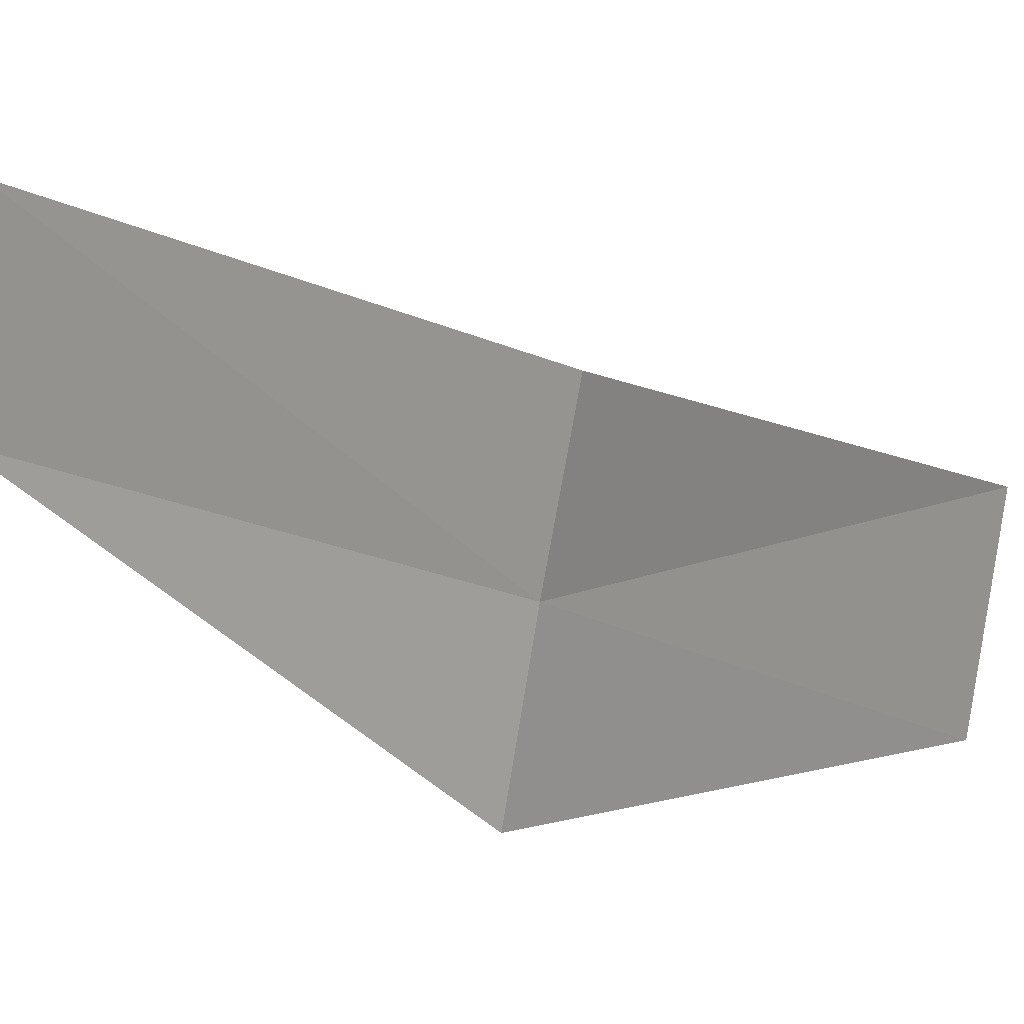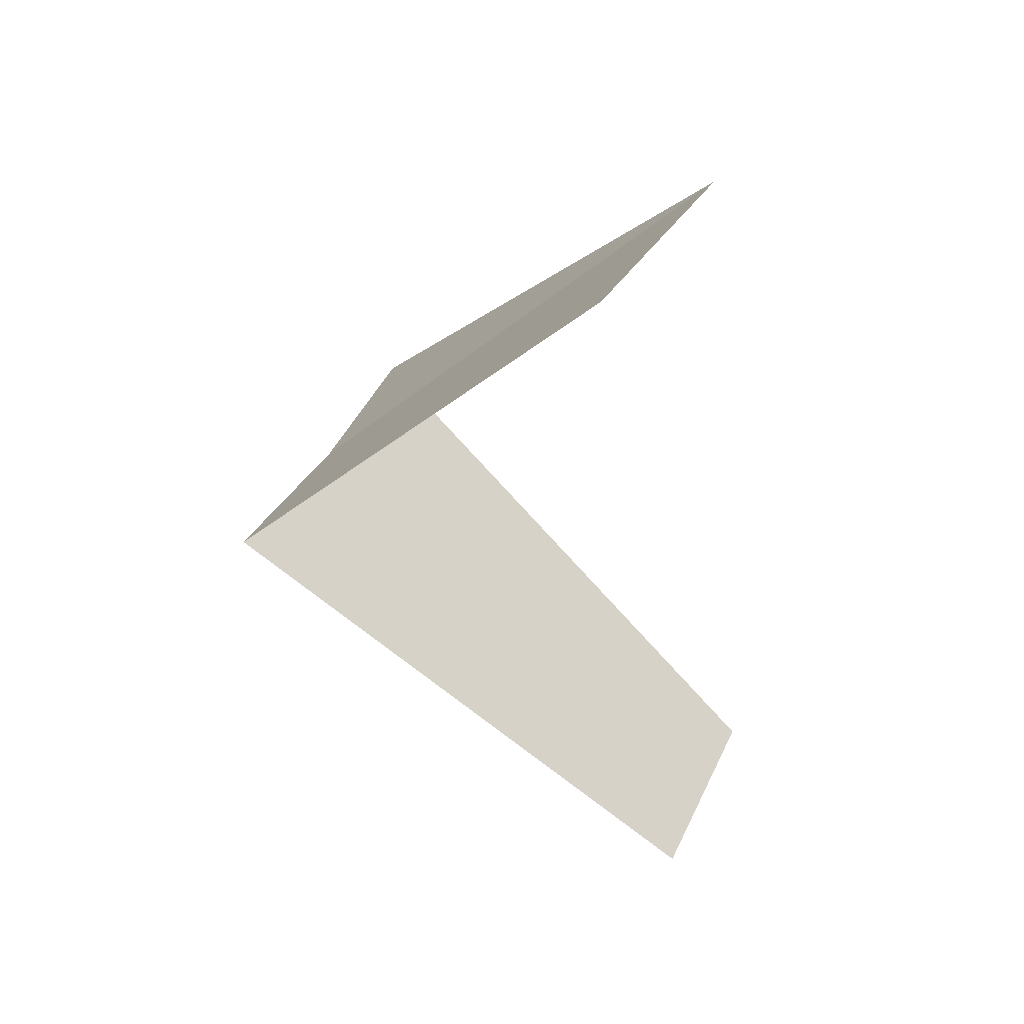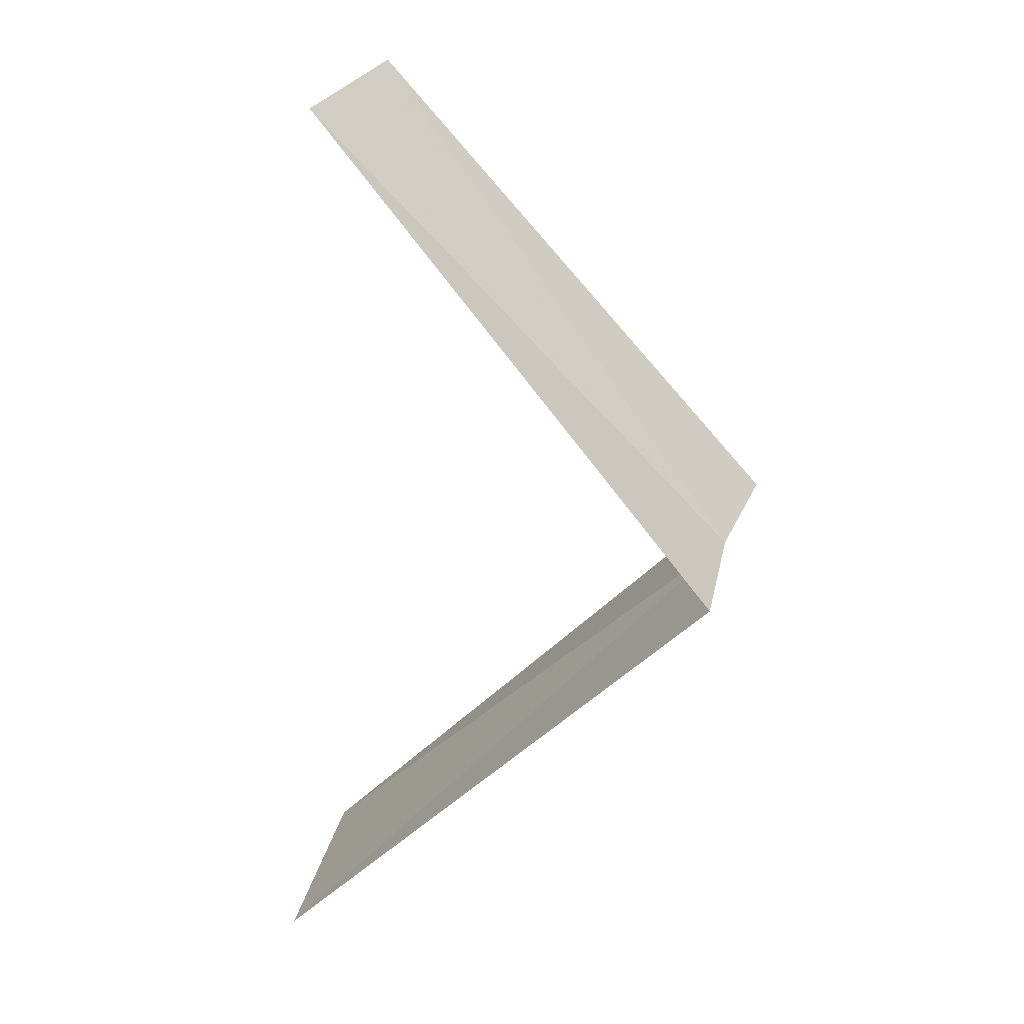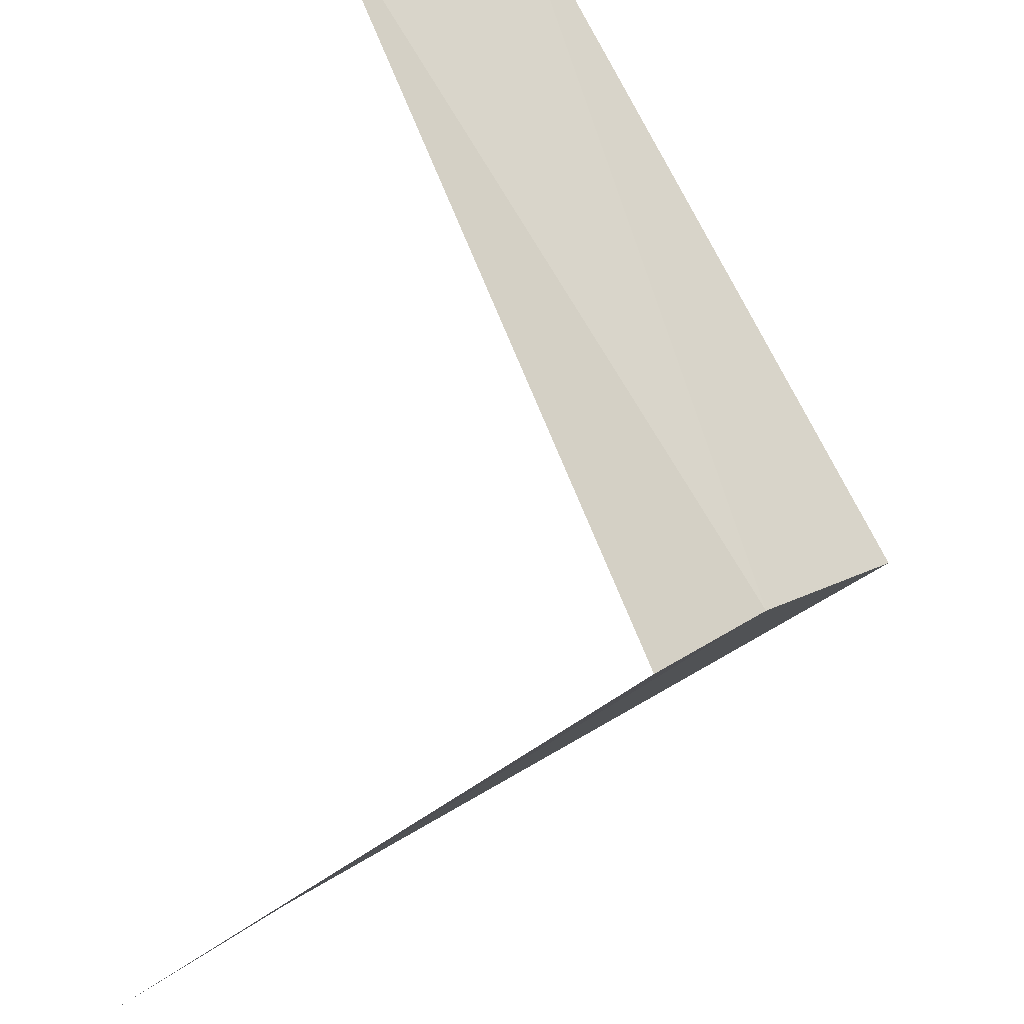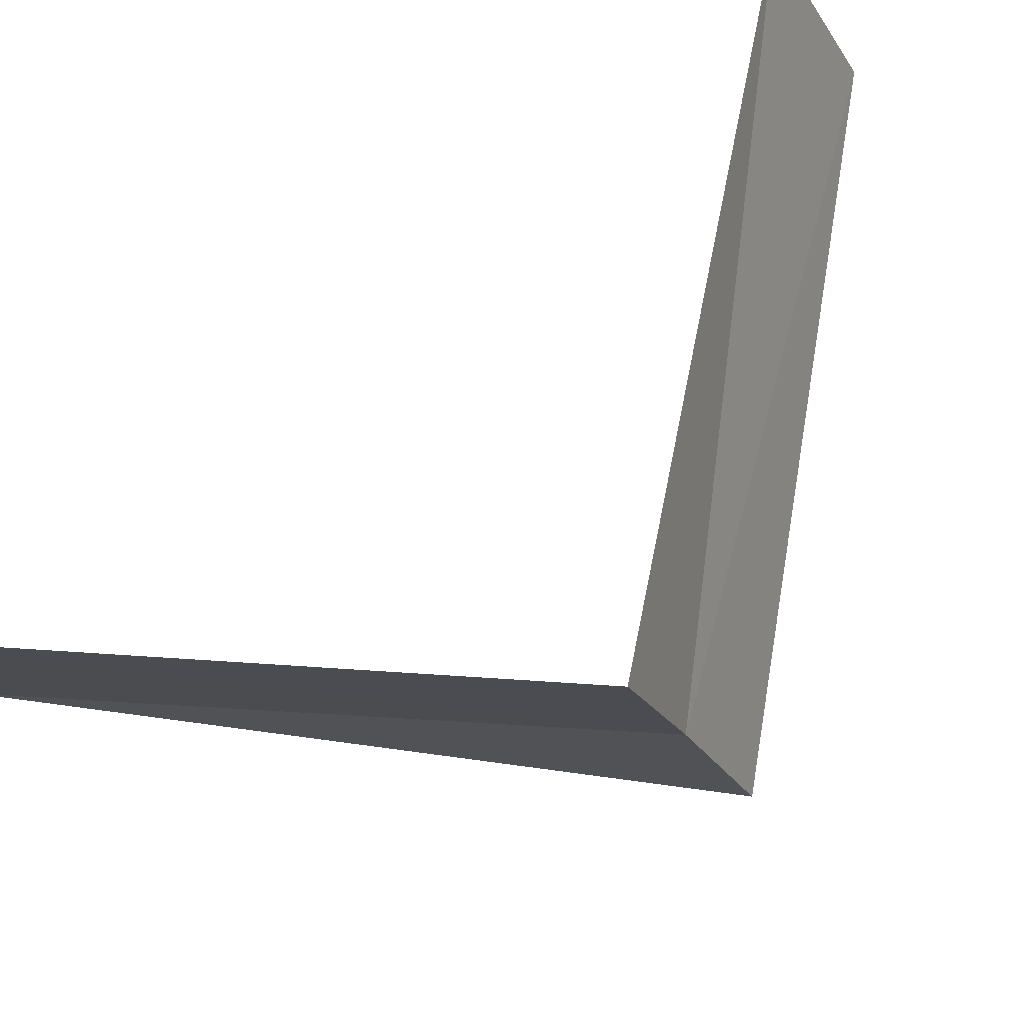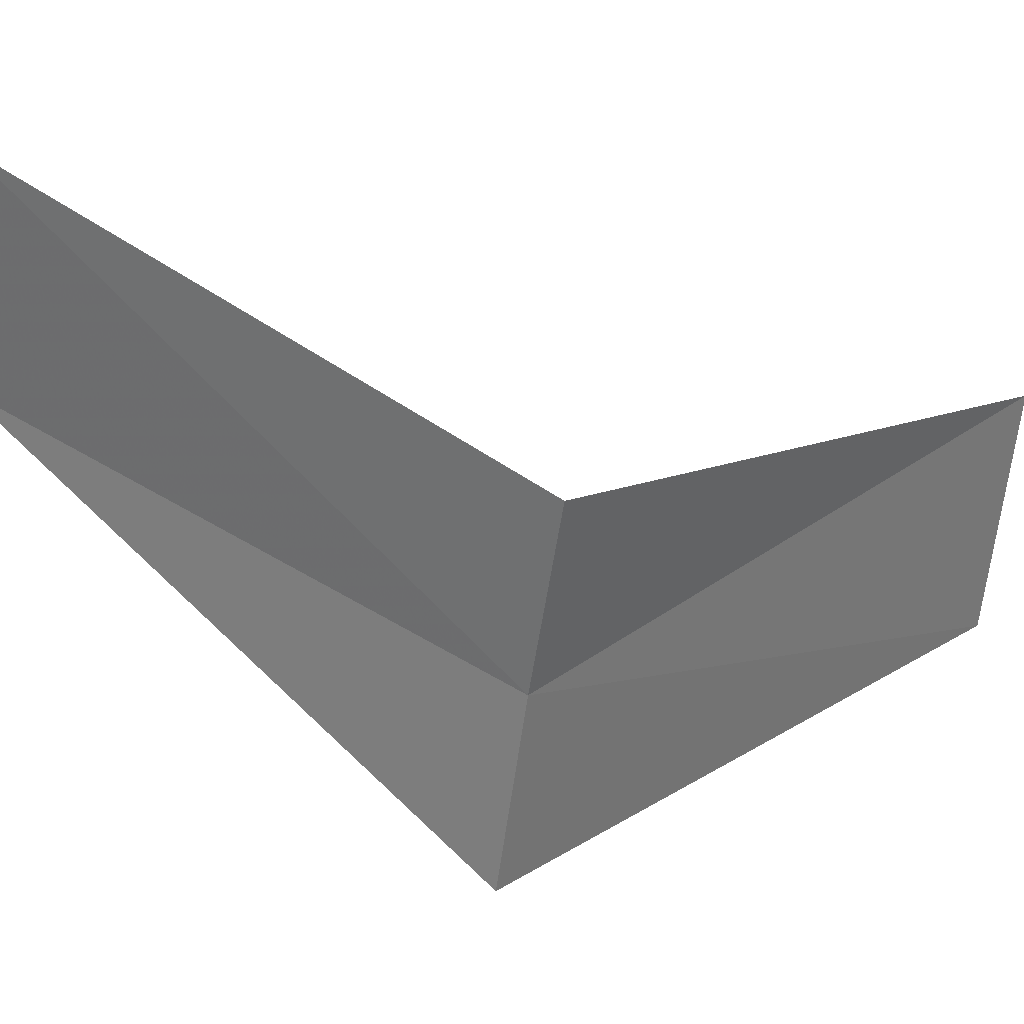
<metadata>
{"format":"obj","ext":"obj","renderer":"f3d","projection":"perspective","resolution":1024,"background":"white","views":[{"elev":-22.8,"azim":84.0,"up":"+Y"},{"elev":35.8,"azim":170.6,"up":"+Z"},{"elev":29.8,"azim":-22.0,"up":"+Z"},{"elev":-64.9,"azim":-3.5,"up":"+Y"},{"elev":-77.3,"azim":-46.6,"up":"+Y"},{"elev":-4.8,"azim":86.5,"up":"+Y"}]}
</metadata>
<code>
v -2.427 1.763 19.8
v -3.505 1.927 18.84
v -3.236 2.351 18.8
v -2.629 1.445 19.84
v -2.187 2.054 19.76
v -3.236 2.351 20.8
v -2.916 2.738 20.76
f 1 3 2
f 1 2 4
f 1 5 3
f 1 4 6
f 1 7 5
f 1 6 7

</code>
